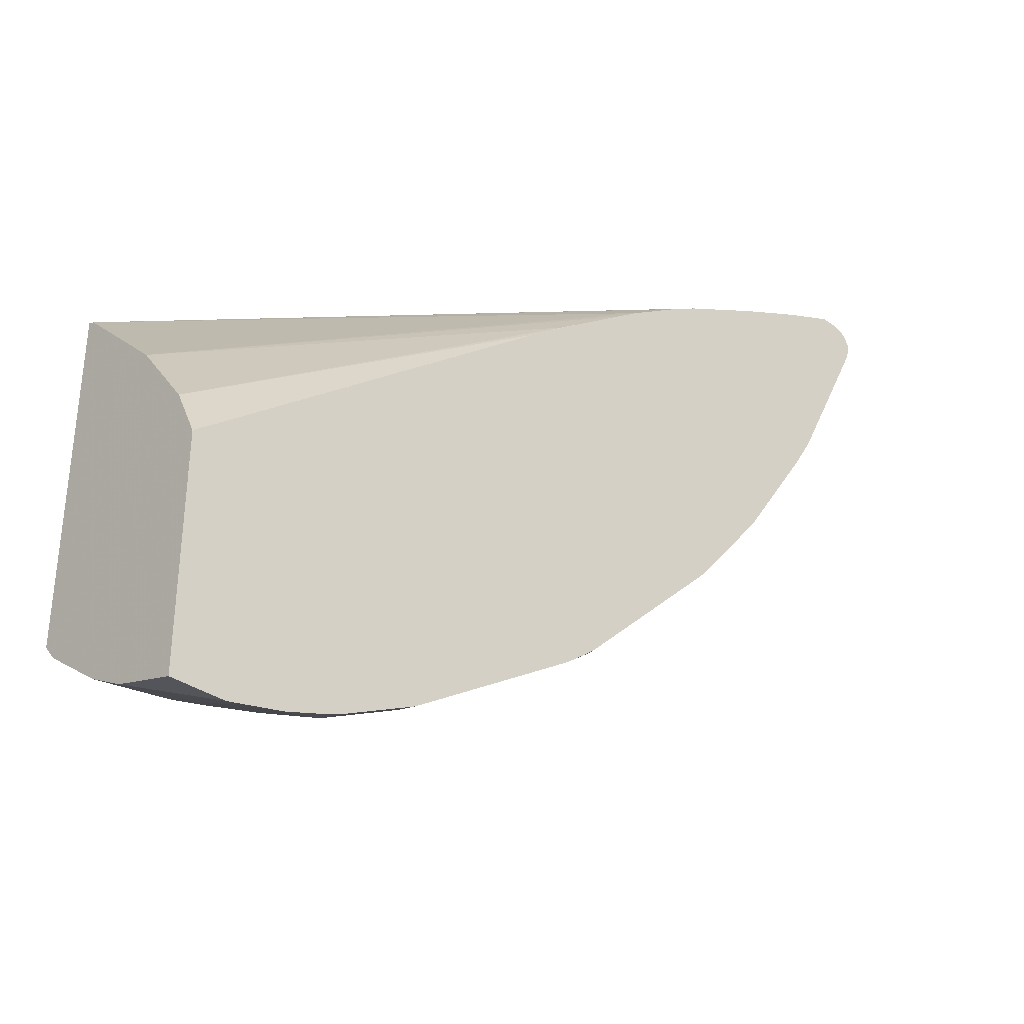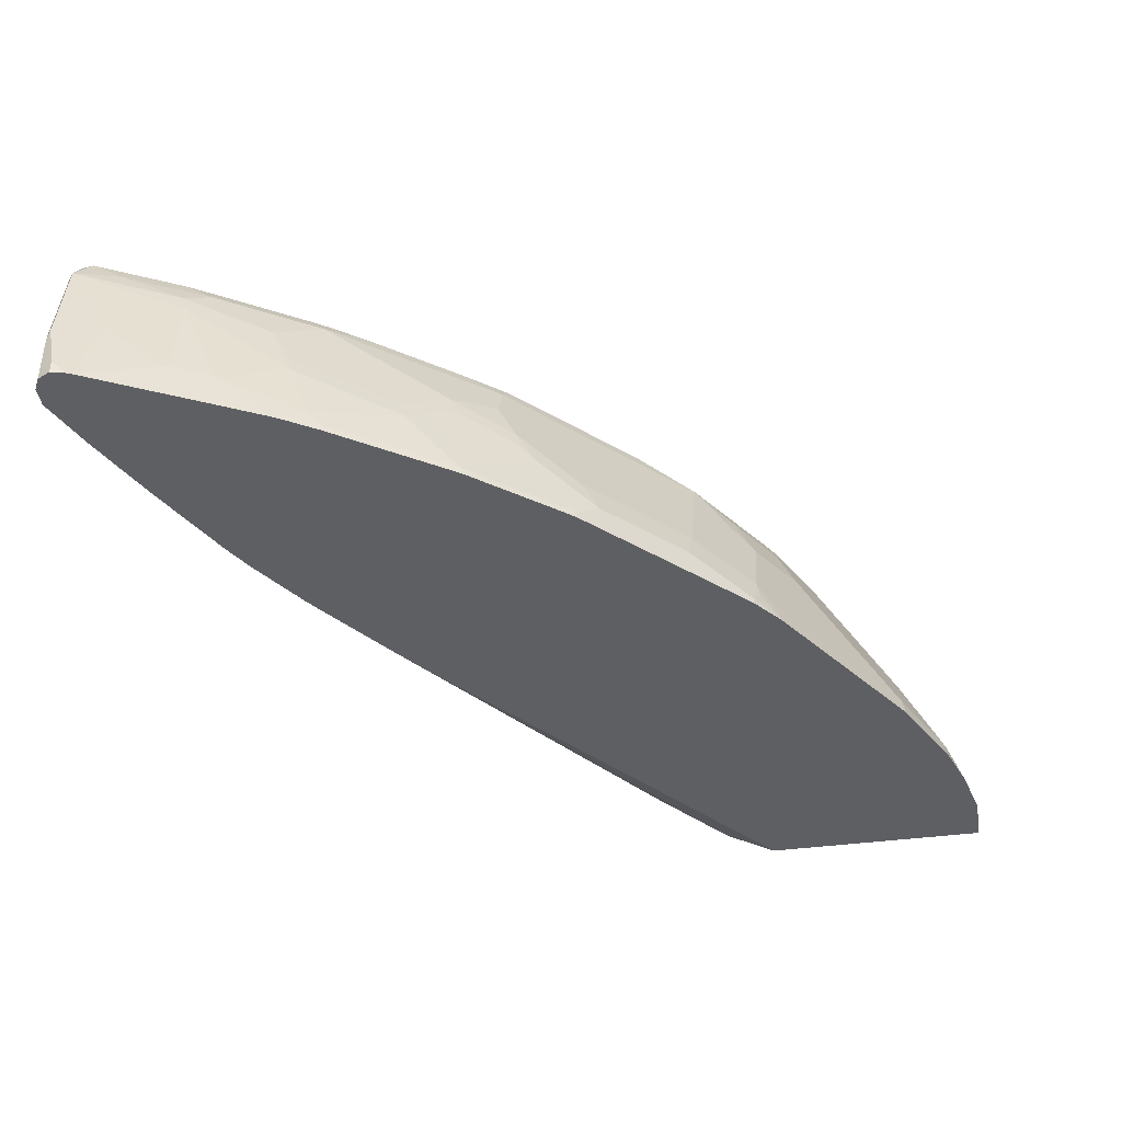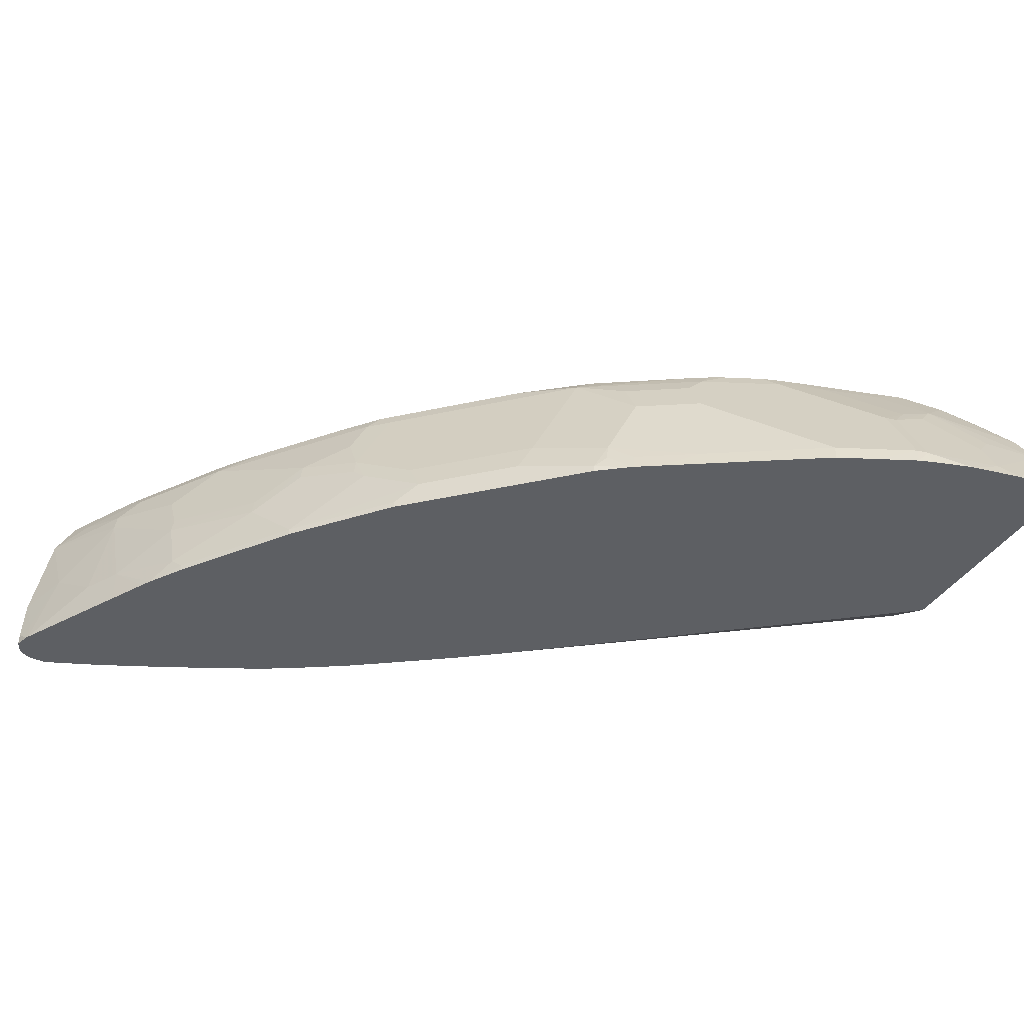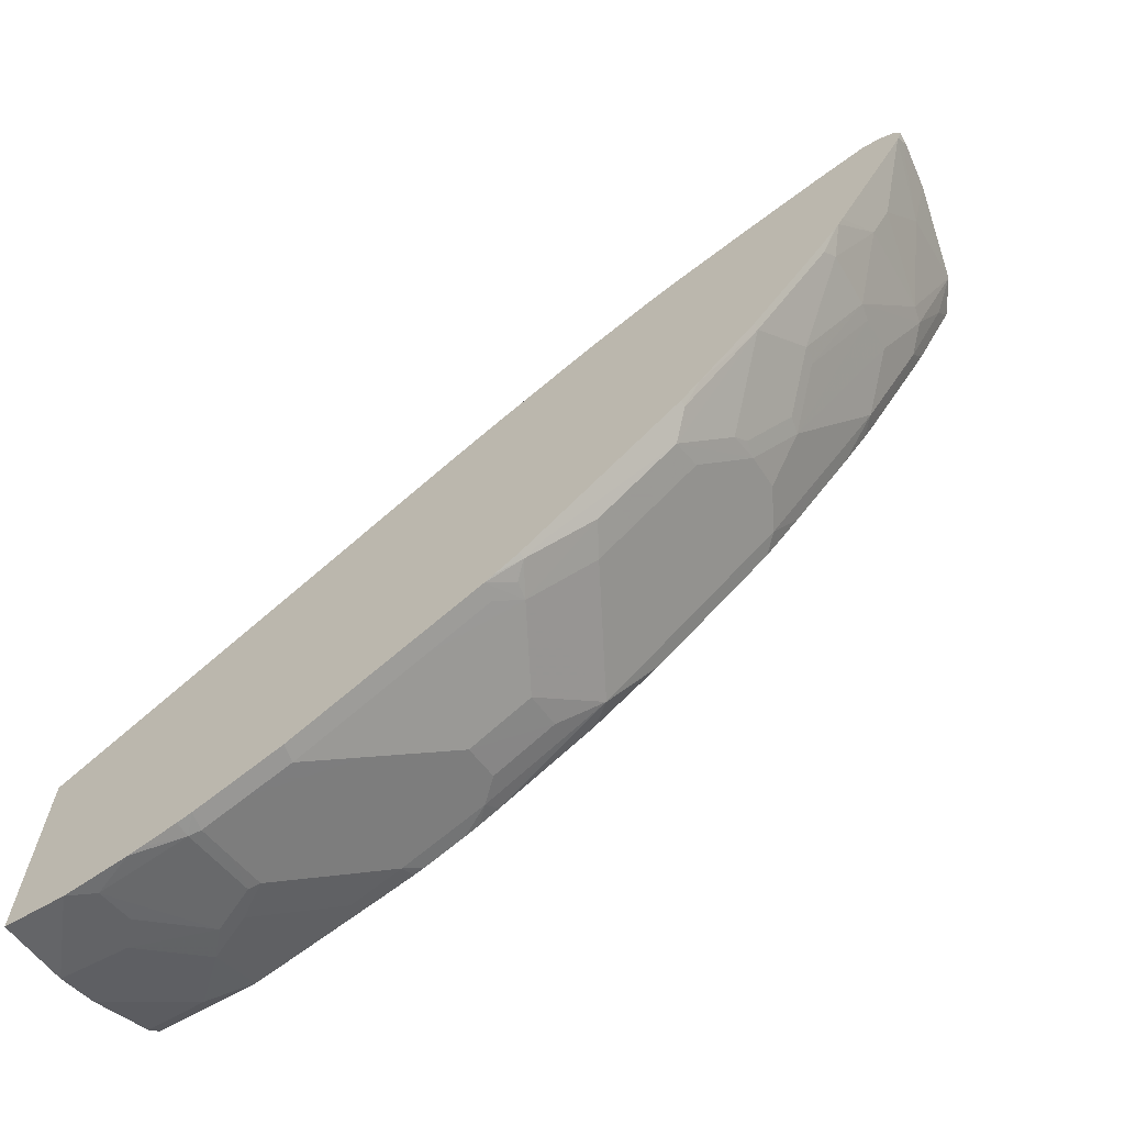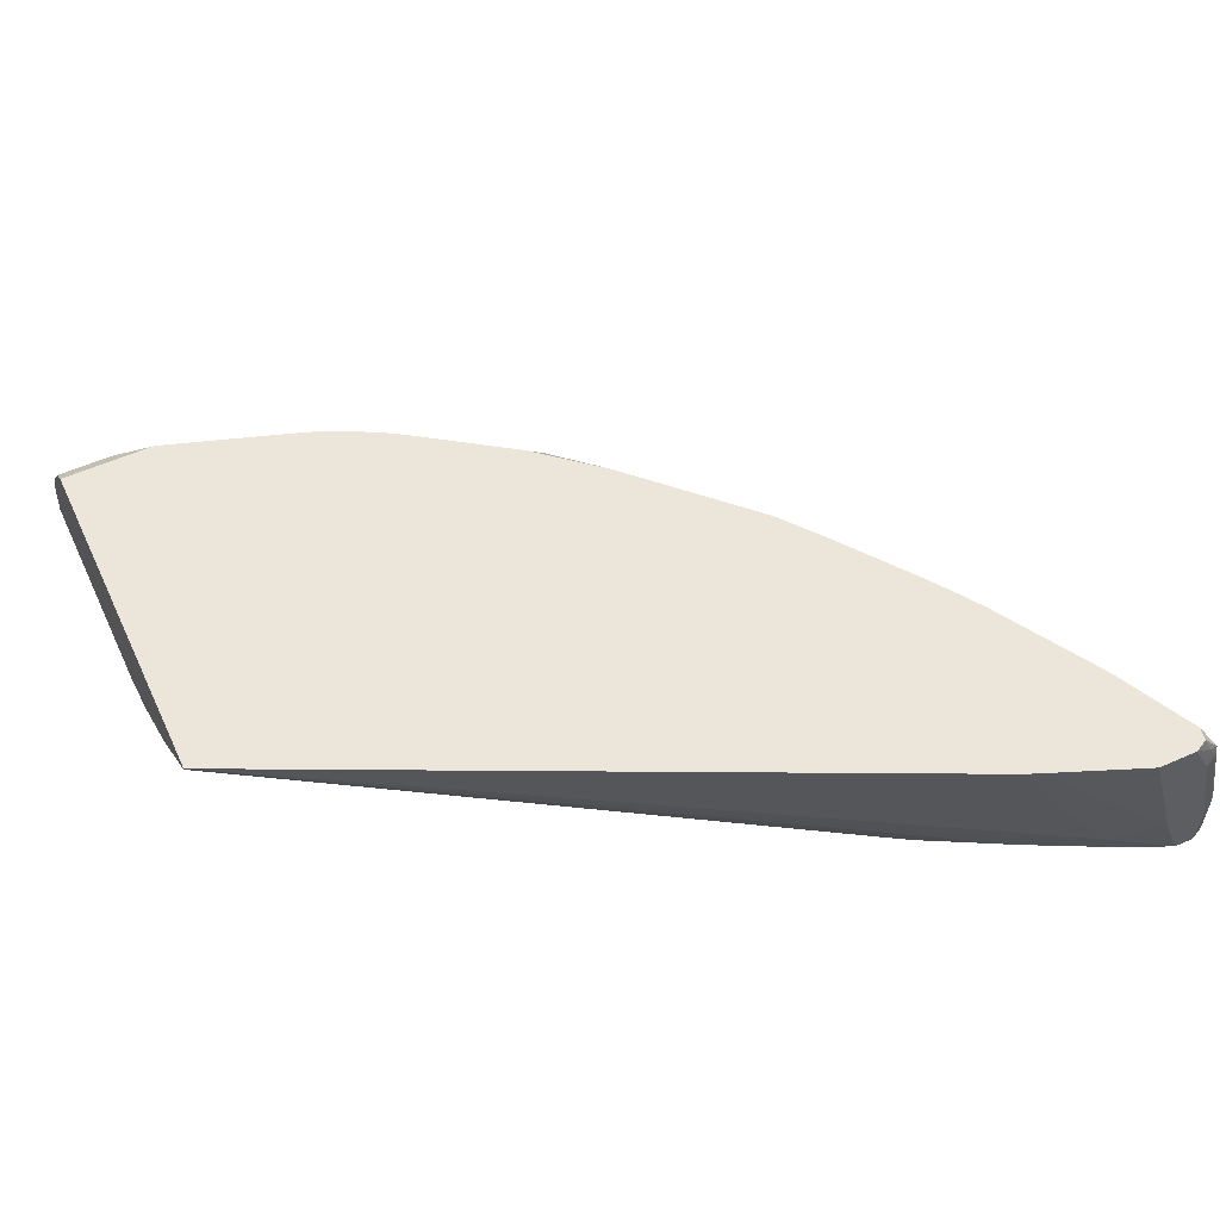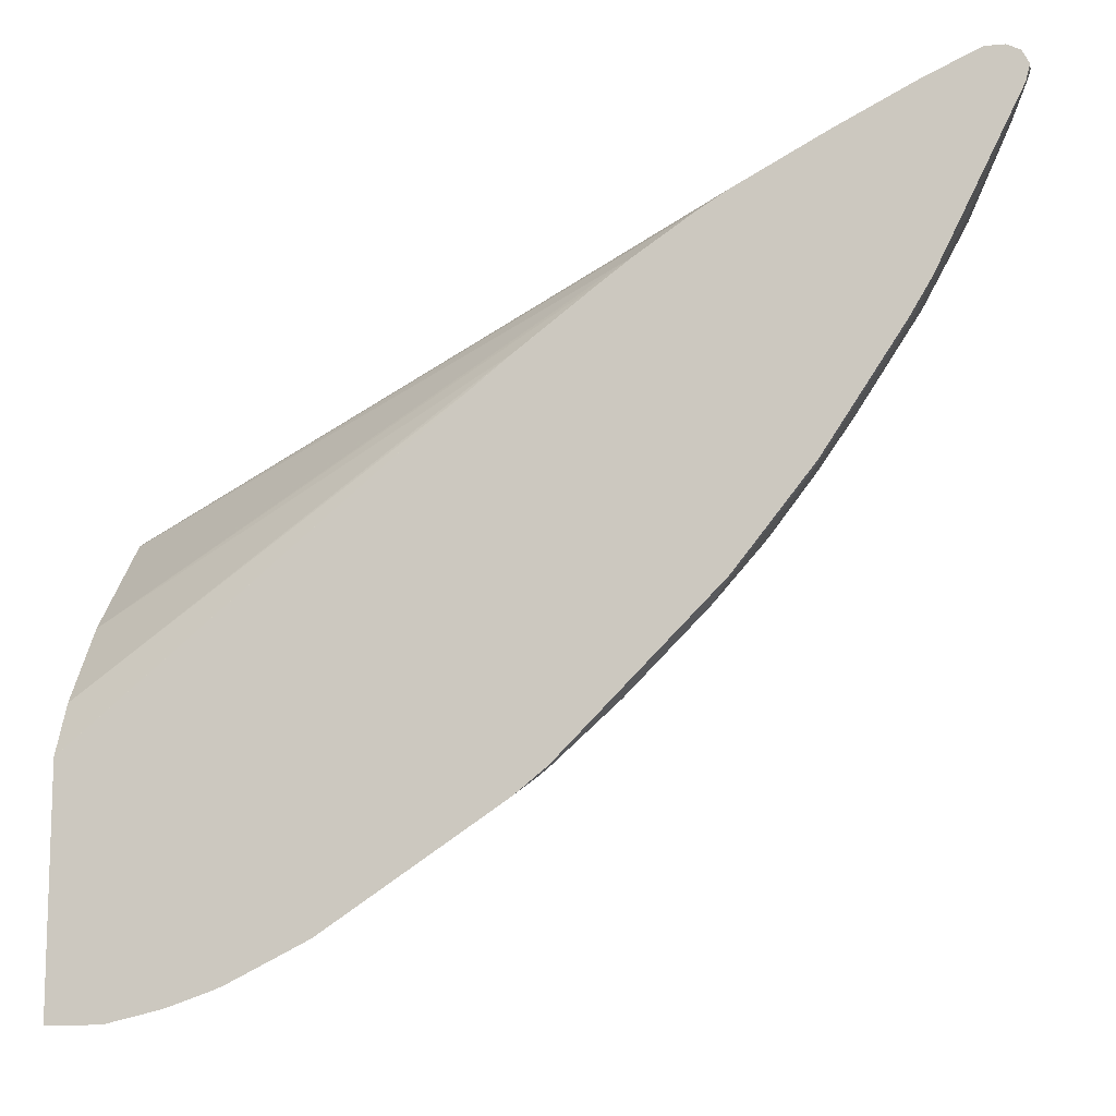
<metadata>
{"format":"obj","ext":"obj","renderer":"f3d","projection":"perspective","resolution":1024,"background":"white","views":[{"elev":-35.6,"azim":137.7,"up":"+Y"},{"elev":-40.7,"azim":-80.9,"up":"+Z"},{"elev":-40.1,"azim":-29.7,"up":"+Z"},{"elev":-68.0,"azim":-150.4,"up":"+Y"},{"elev":55.9,"azim":155.0,"up":"+Z"},{"elev":-11.6,"azim":-167.0,"up":"+Y"}]}
</metadata>
<code>
v -0.6842 0.4618 0.2913
v -0.6836 0.4617 0.2913
v -0.6842 0.4618 0.2908
v -0.7178 0.4618 0.2913
v -0.7183 0.4618 0.171
v -0.598 0.4274 0.2913
v -0.7183 0.4618 0.2908
v -0.7184 0.4617 0.2913
v -0.7354 0.4618 0.1254
v -0.5855 0.4223 0.2913
v -0.6728 0.439 0.1482
v -0.7354 0.4618 0.2566
v -0.7376 0.4575 0.2737
v -0.7295 0.4561 0.2913
v -0.7525 0.4618 0.1254
v -0.6867 0.4398 0.1254
v -0.003885 0.1456 0.2913
v -0.7525 0.4618 0.171
v -0.7468 0.4561 0.2566
v -0.7482 0.4532 0.2651
v -0.7298 0.4559 0.2913
v -0.7602 0.458 0.1254
v -0.6524 0.4227 0.1254
v -0.003885 -0.1622 0.2913
v -0.003885 0.1425 0.2851
v -0.5416 0.3649 0.1254
v -0.6183 0.4055 0.1254
v -0.7639 0.4561 0.171
v -0.7269 0.419 0.2779
v -0.7312 0.443 0.2913
v -0.7318 0.4447 0.2913
v -0.7653 0.4532 0.1796
v -0.7468 0.4162 0.1939
v -0.7126 0.3649 0.2452
v -0.7098 0.3677 0.2608
v -0.7639 0.4561 0.1254
v -0.003885 -0.1767 0.2794
v -0.08559 -0.1622 0.2913
v -0.003885 0.09127 0.2337
v -0.464 0.3148 0.1254
v -0.5153 0.349 0.1254
v -0.5236 0.3541 0.1254
v -0.7697 0.4447 0.1368
v -0.7141 0.4088 0.2913
v -0.6927 0.3506 0.2779
v -0.7639 0.4332 0.1425
v -0.7651 0.4286 0.1254
v -0.7297 0.3649 0.1597
v -0.7126 0.3306 0.1597
v -0.6785 0.2793 0.1939
v -0.6756 0.2993 0.2437
v -0.7697 0.4447 0.1254
v -0.003885 -0.221 0.221
v -0.05134 -0.1767 0.2794
v -0.09001 -0.1611 0.2913
v -0.08559 -0.1938 0.2452
v -0.003885 0.07418 0.2166
v -0.439 0.2965 0.1254
v -0.003885 0.05703 0.1996
v -0.7664 0.4316 0.1254
v -0.697 0.3746 0.2913
v -0.6902 0.3627 0.2913
v -0.6413 0.2651 0.2779
v -0.6389 0.2771 0.2913
v -0.7309 0.3601 0.1254
v -0.6967 0.2917 0.1254
v -0.6921 0.2828 0.1254
v -0.6785 0.2622 0.1425
v -0.7138 0.3259 0.1254
v -0.6756 0.2822 0.2095
v -0.6271 0.1938 0.1767
v -0.6243 0.1967 0.1924
v -0.5901 0.1624 0.2266
v -0.003885 -0.241 0.1862
v -0.1198 -0.1596 0.2794
v -0.1027 -0.1767 0.2622
v -0.1414 -0.144 0.2913
v -0.1369 -0.1767 0.2452
v -0.1198 -0.1938 0.228
v -0.1369 -0.201 0.2074
v -0.1027 -0.201 0.2245
v -0.05134 -0.228 0.1939
v -0.3706 0.2451 0.1254
v -0.3707 0.2451 0.1254
v -0.003885 -0.01136 0.1482
v -0.5901 0.1967 0.2779
v -0.6072 0.2309 0.2913
v -0.6284 0.2609 0.2913
v -0.6866 0.2736 0.1254
v -0.6728 0.2508 0.1311
v -0.6214 0.1824 0.1653
v -0.61 0.1767 0.1939
v -0.5929 0.1596 0.2109
v -0.5558 0.1111 0.2095
v -0.5558 0.1283 0.2437
v -0.5387 0.1283 0.2779
v -0.003885 -0.2623 0.1254
v -0.06843 -0.2351 0.1732
v -0.06843 -0.2523 0.139
v -0.05134 -0.2622 0.1254
v -0.03424 -0.2623 0.1254
v -0.171 -0.1425 0.2794
v -0.1926 -0.1269 0.2913
v -0.1454 -0.1966 0.2095
v -0.2139 -0.1282 0.2779
v -0.1796 -0.1625 0.2437
v -0.1454 -0.2138 0.1753
v -0.1369 -0.218 0.1732
v -0.3355 0.2172 0.1254
v -0.003885 -0.02533 0.1412
v -0.3279 0.2109 0.1254
v -0.5558 0.1624 0.2913
v -0.6728 0.2508 0.1254
v -0.6043 0.1482 0.1311
v -0.5872 0.1482 0.1996
v -0.5587 0.1083 0.1939
v -0.553 0.09694 0.1824
v -0.5188 0.04562 0.1482
v -0.5216 0.05987 0.1753
v -0.3849 -0.02561 0.2779
v -0.5216 0.1111 0.2779
v -0.5258 0.1241 0.2913
v -0.003885 -0.109 0.1254
v -0.1369 -0.2351 0.139
v -0.09983 -0.2509 0.1254
v -0.05134 -0.2622 0.1254
v -0.2158 -0.1187 0.2913
v -0.224 -0.1154 0.2913
v -0.248 -0.1112 0.2779
v -0.1968 -0.1625 0.2266
v -0.1625 -0.2138 0.1582
v -0.1454 -0.2309 0.1411
v -0.003885 -0.04815 0.1298
v -0.003885 -0.05701 0.1254
v -0.00396 -0.05701 0.1254
v -0.6043 0.1482 0.1254
v -0.5522 0.08297 0.1254
v -0.5359 0.06277 0.1311
v -0.5872 0.1311 0.1482
v -0.5188 0.04562 0.1254
v -0.4162 -0.05701 0.1311
v -0.4846 0.01146 0.1482
v -0.4875 0.0257 0.1753
v -0.4231 0.02152 0.2913
v -0.4271 0.02542 0.2913
v -0.5172 0.1155 0.2913
v -0.4361 -0.02561 0.1753
v -0.3849 -0.07693 0.1582
v -0.3507 -0.07693 0.2266
v -0.3507 -0.05984 0.2608
v -0.3336 -0.05984 0.2779
v -0.2864 -0.08111 0.2913
v -0.3677 -0.02561 0.2913
v -0.1483 -0.2337 0.1254
v -0.1369 -0.2382 0.1254
v -0.1101 -0.2474 0.1254
v -0.2582 -0.09833 0.2913
v -0.2823 -0.09401 0.2779
v -0.2823 -0.1112 0.2437
v -0.2309 -0.1625 0.1924
v -0.1796 -0.2138 0.1411
v -0.1825 -0.2166 0.1254
v -0.5359 0.06277 0.1254
v -0.4162 -0.05701 0.1254
v -0.3991 -0.07409 0.1311
v -0.4504 -0.02278 0.1482
v -0.3877 -0.07976 0.1425
v -0.3706 -0.09691 0.1254
v -0.3677 -0.09401 0.1411
v -0.3165 -0.1282 0.1411
v -0.3336 -0.1112 0.1582
v -0.3165 -0.1112 0.1924
v -0.2994 -0.1112 0.2266
v -0.2994 -0.09401 0.2608
v -0.2702 -0.09153 0.2913
v -0.1483 -0.2337 0.1254
v -0.248 -0.1625 0.1753
v -0.2309 -0.1796 0.1582
v -0.2139 -0.1966 0.1411
v -0.2167 -0.1995 0.1254
v -0.1825 -0.2166 0.1254
v -0.3991 -0.07409 0.1254
v -0.3789 -0.09039 0.1254
v -0.3706 -0.09691 0.1254
v -0.3501 -0.1106 0.1254
v -0.2651 -0.1625 0.1411
v -0.2167 -0.1995 0.1254
f 96 146 122
f 96 122 112
f 94 96 95
f 94 121 96
f 94 120 121
f 94 119 120
f 94 118 119
f 96 121 146
f 94 117 118
f 90 136 114
f 93 115 116
f 92 115 93
f 92 114 115
f 91 114 92
f 90 113 136
f 90 114 91
f 99 108 124
f 86 112 87
f 89 113 90
f 94 116 117
f 99 124 125
f 107 160 131
f 100 126 101
f 114 137 138
f 86 96 112
f 111 134 135
f 111 133 134
f 110 133 111
f 108 132 124
f 107 159 160
f 107 130 159
f 107 131 132
f 106 130 107
f 105 130 106
f 105 129 130
f 105 157 129
f 105 128 157
f 105 127 128
f 104 106 107
f 102 127 105
f 102 103 127
f 100 125 126
f 99 125 100
f 85 111 109
f 68 91 71
f 83 109 84
f 73 94 95
f 73 116 94
f 73 93 116
f 73 92 93
f 72 92 73
f 71 92 72
f 71 91 92
f 70 72 73
f 68 90 91
f 67 90 68
f 63 88 64
f 63 87 88
f 63 86 87
f 63 73 86
f 59 85 83
f 58 83 84
f 58 59 83
f 56 82 74
f 114 138 118
f 73 95 96
f 73 96 86
f 74 82 98
f 74 98 99
f 83 85 109
f 81 98 82
f 81 99 98
f 80 99 81
f 80 108 99
f 80 132 108
f 80 107 132
f 80 104 107
f 79 104 80
f 85 110 111
f 78 106 104
f 78 102 105
f 78 104 79
f 76 102 78
f 75 102 76
f 75 103 102
f 75 77 103
f 74 101 97
f 74 100 101
f 74 99 100
f 78 105 106
f 114 118 139
f 159 173 177
f 114 136 137
f 159 174 173
f 158 174 159
f 157 175 158
f 154 181 176
f 154 162 181
f 154 176 155
f 152 158 175
f 151 158 152
f 150 158 151
f 150 174 158
f 150 173 174
f 149 173 150
f 148 173 149
f 148 172 173
f 148 171 172
f 148 186 171
f 148 170 186
f 148 169 170
f 148 168 169
f 56 81 82
f 148 167 168
f 159 177 160
f 161 178 179
f 180 185 187
f 180 186 185
f 179 186 180
f 178 186 179
f 177 186 178
f 172 177 173
f 171 177 172
f 171 186 177
f 170 185 186
f 169 185 170
f 168 183 184
f 168 185 169
f 168 184 185
f 165 168 167
f 165 183 168
f 165 182 183
f 162 187 181
f 162 180 187
f 161 179 180
f 161 177 178
f 148 165 167
f 148 166 165
f 147 166 148
f 120 149 150
f 120 148 149
f 120 147 148
f 120 143 147
f 120 146 121
f 120 145 146
f 120 144 145
f 119 143 120
f 118 143 119
f 118 142 143
f 118 165 142
f 118 141 165
f 118 164 141
f 118 140 164
f 118 163 140
f 118 138 163
f 117 139 118
f 116 139 117
f 115 139 116
f 120 150 151
f 120 151 152
f 120 152 153
f 120 153 144
f 142 147 143
f 142 166 147
f 142 165 166
f 141 182 165
f 141 164 182
f 137 163 138
f 132 162 154
f 132 180 162
f 132 161 180
f 114 139 115
f 131 161 132
f 131 160 177
f 129 159 130
f 129 158 159
f 129 157 158
f 124 156 125
f 124 155 156
f 124 154 155
f 124 132 154
f 123 135 134
f 131 177 161
f 56 80 81
f 67 89 90
f 56 78 79
f 9 125 156
f 9 126 125
f 9 101 126
f 9 97 101
f 9 123 97
f 9 135 123
f 9 111 135
f 9 109 111
f 9 84 109
f 9 58 84
f 9 40 58
f 9 41 40
f 9 42 41
f 9 26 42
f 9 27 26
f 9 23 27
f 9 16 23
f 9 11 16
f 8 13 14
f 9 156 155
f 9 155 176
f 9 176 181
f 9 181 187
f 9 36 22
f 9 52 36
f 9 60 52
f 9 47 60
f 9 65 47
f 9 69 65
f 9 66 69
f 9 67 66
f 9 89 67
f 7 13 8
f 9 113 89
f 9 137 136
f 9 163 137
f 9 140 163
f 9 164 140
f 9 182 164
f 9 183 182
f 9 184 183
f 9 185 184
f 9 187 185
f 9 136 113
f 9 22 15
f 7 12 13
f 5 10 11
f 1 88 87
f 1 64 88
f 1 62 64
f 1 61 62
f 1 44 61
f 1 30 44
f 56 79 80
f 1 21 31
f 1 14 21
f 1 8 14
f 1 4 8
f 1 7 4
f 1 12 7
f 1 18 12
f 1 15 18
f 1 9 15
f 1 5 9
f 1 3 5
f 1 2 3
f 1 87 112
f 1 112 122
f 1 122 146
f 1 146 145
f 5 6 10
f 4 7 8
f 2 6 5
f 2 5 3
f 1 6 2
f 1 10 6
f 1 17 10
f 1 24 17
f 1 38 24
f 5 11 9
f 1 55 38
f 1 103 77
f 1 127 103
f 1 128 127
f 1 157 128
f 1 175 157
f 1 152 175
f 1 153 152
f 1 144 153
f 1 145 144
f 1 77 55
f 10 17 11
f 1 31 30
f 12 18 28
f 45 62 61
f 44 45 61
f 43 60 46
f 43 52 60
f 40 59 58
f 40 57 59
f 39 57 40
f 38 56 54
f 38 55 56
f 37 54 53
f 35 51 45
f 35 50 51
f 34 48 49
f 34 50 35
f 34 49 50
f 33 48 34
f 33 47 48
f 33 46 47
f 32 46 33
f 45 51 63
f 32 43 46
f 45 63 64
f 46 60 47
f 11 17 16
f 56 76 78
f 55 77 75
f 55 76 56
f 55 75 76
f 53 56 74
f 53 54 56
f 51 70 73
f 50 72 70
f 50 71 72
f 50 68 71
f 50 70 51
f 49 69 66
f 49 65 69
f 49 68 50
f 49 67 68
f 49 66 67
f 47 49 48
f 47 65 49
f 45 64 62
f 29 45 44
f 51 73 63
f 29 44 30
f 17 57 39
f 17 59 57
f 17 85 59
f 17 110 85
f 17 133 110
f 17 134 133
f 17 123 134
f 17 97 123
f 17 74 97
f 17 53 74
f 17 37 53
f 17 24 37
f 16 17 23
f 15 22 18
f 13 20 21
f 13 19 20
f 12 19 13
f 29 35 45
f 12 28 19
f 17 39 25
f 17 25 26
f 13 21 14
f 17 27 23
f 17 26 27
f 28 36 52
f 25 42 26
f 25 40 41
f 25 39 40
f 28 43 32
f 24 54 37
f 24 38 54
f 22 36 28
f 25 41 42
f 20 34 35
f 18 22 28
f 20 35 29
f 19 28 32
f 19 32 20
f 20 29 30
f 28 52 43
f 20 31 21
f 20 32 33
f 20 33 34
f 20 30 31

</code>
